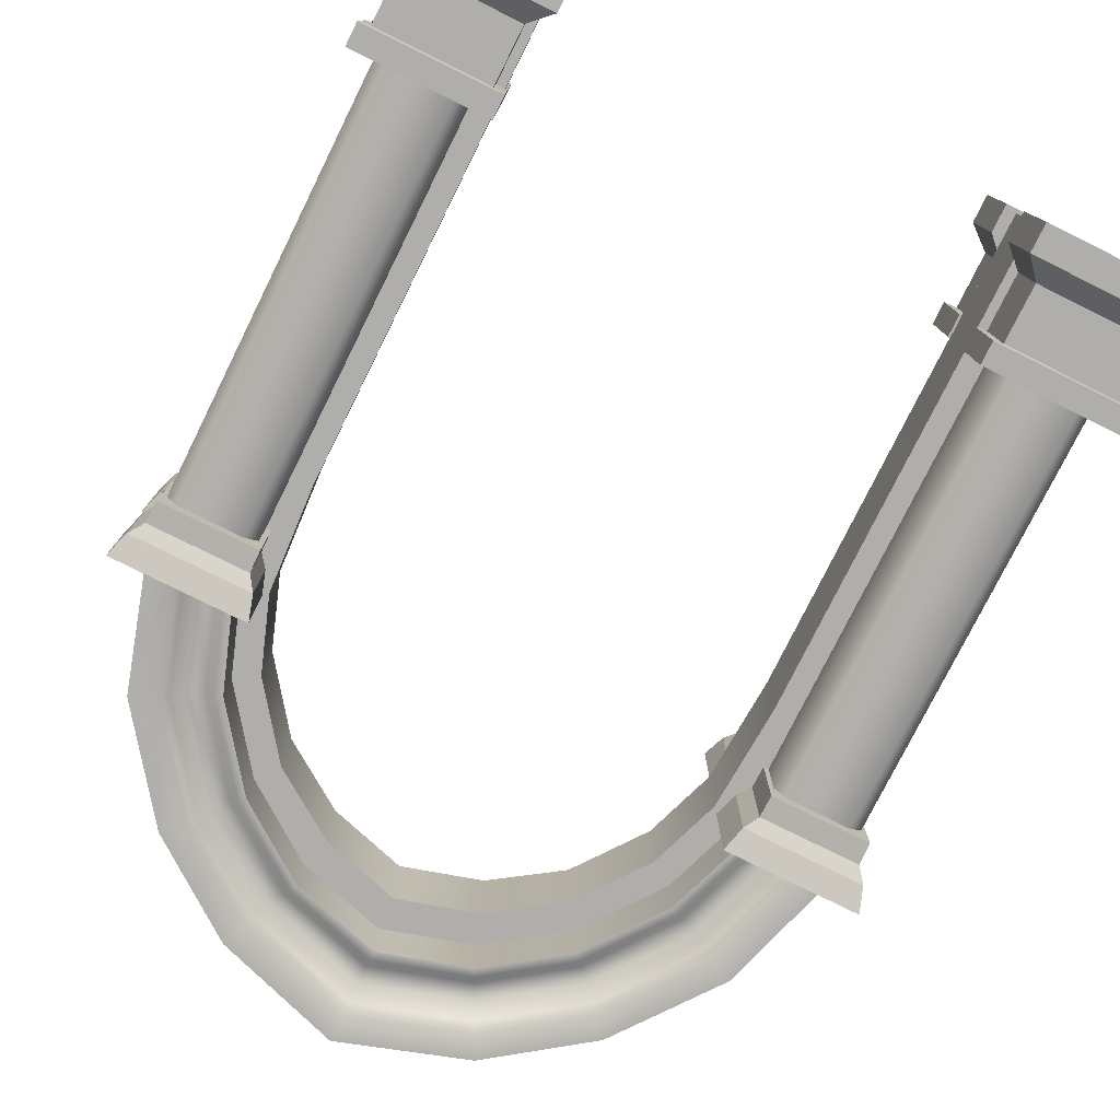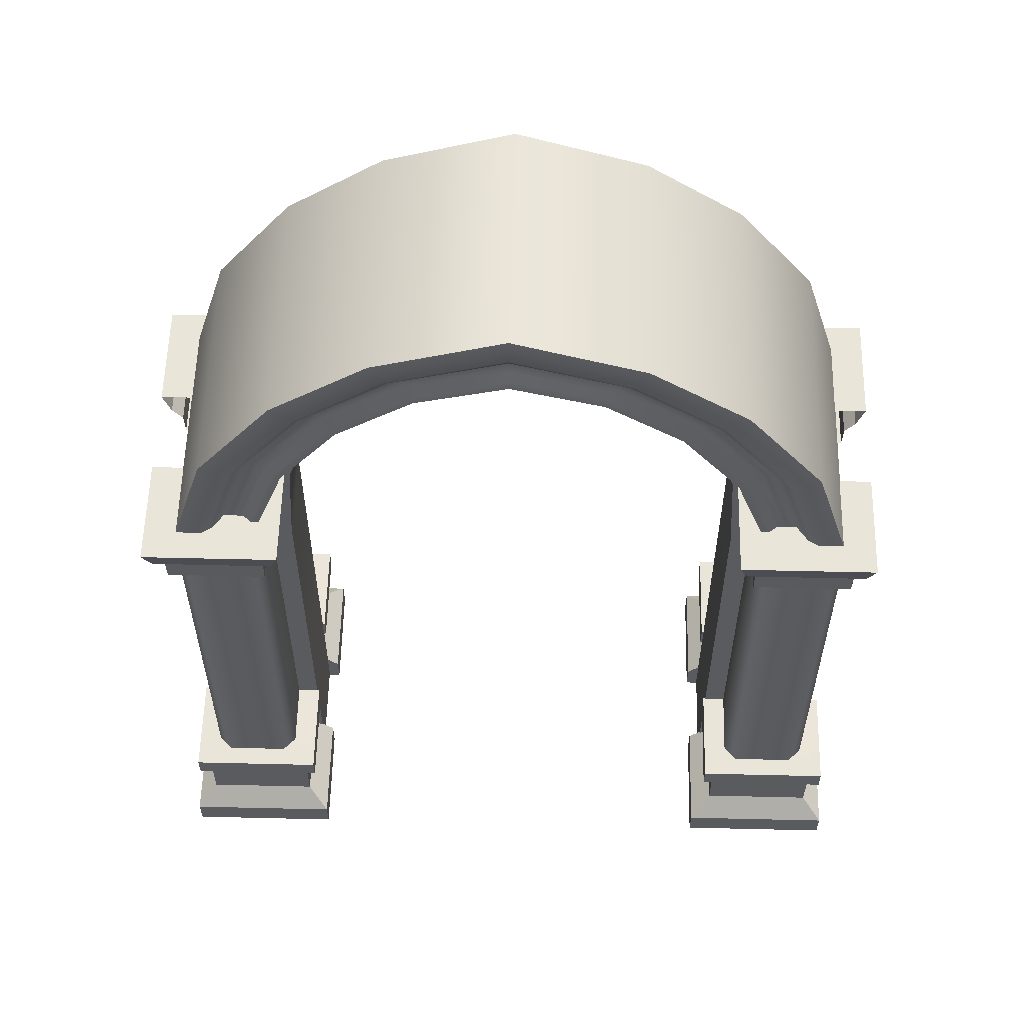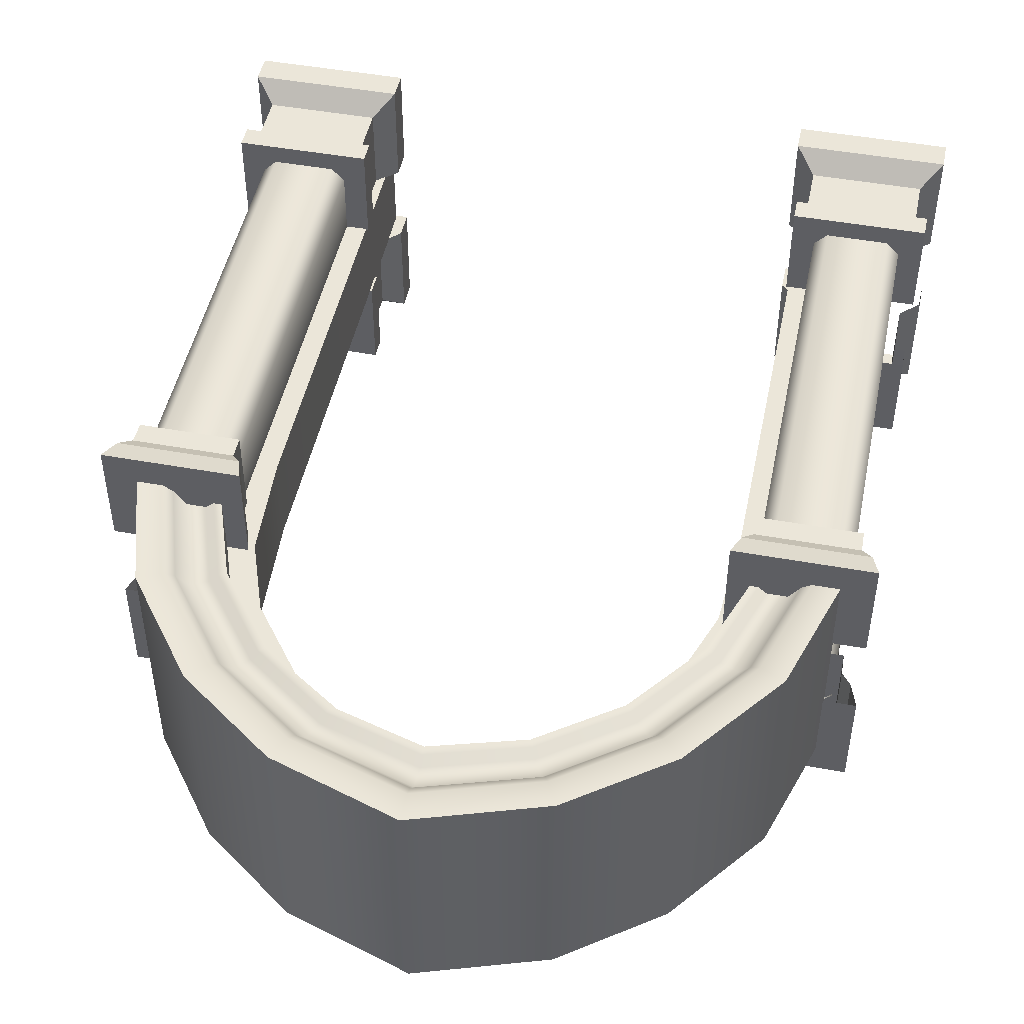
<metadata>
{"format":"obj","ext":"obj","renderer":"f3d","projection":"perspective","resolution":1024,"background":"white","views":[{"elev":-77.9,"azim":-26.4,"up":"+Z"},{"elev":57.8,"azim":1.4,"up":"+Y"},{"elev":47.7,"azim":-168.4,"up":"+Z"}]}
</metadata>
<code>
v -1.364 1.626 -0.5848
v -1.474 1.272 -0.4943
v -1.411 1.482 -0.5439
v -1.471 1.403 -0.4968
v -2.173 1.626 -0.5848
v -2.127 1.482 -0.5439
v -2.066 1.403 -0.4968
v -2.064 1.272 -0.4943
v -2.173 1.626 0.05581
v -1.364 1.626 0.05581
v -1.411 1.482 0.05585
v -1.471 1.403 0.0567
v -1.474 1.272 0.0567
v -2.064 1.272 0.0567
v -2.127 1.482 0.05585
v -2.066 1.403 0.0567
v -2.032 -1.235 0.04824
v -1.954 -1.234 -0.4302
v -2.232 -2.021 0.04785
v -2.232 -1.847 0.04785
v -2.108 -1.727 0.04785
v -2.108 -1.382 0.04815
v -2.175 -1.375 0.04815
v -2.175 -1.237 0.04815
v -2.175 -1.237 -0.5488
v -2.232 -2.021 -0.61
v -2.175 -1.375 -0.5488
v -2.232 -1.847 -0.61
v -2.108 -1.382 -0.4864
v -2.108 -1.727 -0.4877
v -1.507 -1.235 0.04824
v -1.505 -1.234 -0.351
v -1.364 -1.237 -0.5488
v -1.307 -2.021 -0.61
v -1.364 -1.375 -0.5488
v -1.307 -1.847 -0.61
v -1.431 -1.382 -0.4864
v -1.43 -1.727 -0.4877
v -2.033 -1.234 -0.351
v -1.582 -1.234 -0.4302
v -2.033 1.283 0.04811
v -2.033 1.283 -0.3148
v -1.505 1.283 0.04811
v -1.504 1.283 -0.3148
v -1.954 1.283 -0.394
v -1.582 1.283 -0.394
v -1.307 -2.021 0.04785
v -1.307 -1.847 0.04785
v -1.43 -1.727 0.04785
v -1.431 -1.382 0.04815
v -1.364 -1.375 0.04815
v -1.364 -1.237 0.04815
v -1.507 -2.021 0.04804
v 1.392 1.626 -0.5848
v 1.501 1.272 -0.4943
v 1.438 1.482 -0.5439
v 1.499 1.403 -0.4968
v 2.201 1.626 -0.5848
v 2.154 1.482 -0.5439
v 2.094 1.403 -0.4968
v 2.091 1.272 -0.4943
v 2.201 1.626 0.05581
v 1.392 1.626 0.05581
v 1.438 1.482 0.05585
v 1.499 1.403 0.0567
v 1.501 1.272 0.0567
v 2.091 1.272 0.0567
v 2.154 1.482 0.05585
v 2.094 1.403 0.0567
v 2.059 -1.235 0.04824
v 1.982 -1.234 -0.4302
v 2.259 -2.021 0.04785
v 2.259 -1.847 0.04785
v 2.136 -1.727 0.04785
v 2.135 -1.382 0.04815
v 2.202 -1.375 0.04815
v 2.202 -1.237 0.04815
v 2.202 -1.237 -0.5488
v 2.259 -2.021 -0.61
v 2.202 -1.375 -0.5488
v 2.259 -1.847 -0.61
v 2.135 -1.382 -0.4864
v 2.136 -1.727 -0.4877
v 1.534 -1.235 0.04824
v 1.533 -1.234 -0.351
v 1.391 -1.237 -0.5488
v 1.334 -2.021 -0.61
v 1.391 -1.375 -0.5488
v 1.334 -1.847 -0.61
v 1.458 -1.382 -0.4864
v 1.458 -1.727 -0.4877
v 2.06 -1.234 -0.351
v 1.61 -1.234 -0.4302
v 2.06 1.283 0.04811
v 2.06 1.283 -0.3148
v 1.532 1.283 0.04811
v 1.531 1.283 -0.3148
v 1.982 1.283 -0.394
v 1.61 1.283 -0.394
v 1.334 -2.021 0.04785
v 1.334 -1.847 0.04785
v 1.458 -1.727 0.04785
v 1.458 -1.382 0.04815
v 1.391 -1.375 0.04815
v 1.391 -1.237 0.04815
v 1.534 -2.021 0.04804
v 0.01374 2.857 0.3169
v 0.01374 3.587 0.3169
v -0.4588 2.72 0.3169
v -0.8645 2.447 0.3169
v -1.181 2.029 0.3169
v -1.337 1.592 0.3169
v -1.377 0.9507 0.3169
v -1.986 1.612 0.3169
v -1.77 2.318 0.3169
v -1.311 2.925 0.3169
v -0.7391 3.342 0.3169
v -1.377 -1.997 0.3169
v 0.01374 3.053 0.04026
v 0.01374 2.857 0.04026
v 0.01374 3.053 -0.3208
v 0.01374 3.587 -0.4069
v -1.526 0.9867 0.04026
v -1.496 1.613 0.04026
v -0.9688 2.576 0.04026
v -0.5174 2.898 0.04026
v -1.377 0.9507 0.04026
v -1.337 1.592 0.04026
v -0.8645 2.447 0.04026
v -0.4588 2.72 0.04026
v -1.318 2.116 0.04026
v -1.181 2.029 0.04026
v -1.496 1.613 -0.3208
v -0.9688 2.576 -0.3208
v -0.5174 2.898 -0.3208
v -1.318 2.116 -0.3208
v -1.986 1.612 -0.4069
v -1.311 2.925 -0.4069
v -0.7391 3.342 -0.4069
v -1.77 2.318 -0.4069
v -1.526 -1.997 0.04026
v -1.377 -1.997 0.04026
v -1.526 -0.6584 0.04026
v -1.377 -0.6745 0.04026
v -1.377 -0.6745 0.3169
v -1.833 1.612 -0.4069
v -1.629 2.255 -0.4069
v -1.203 2.816 -0.4069
v -0.6696 3.203 -0.4069
v 0.01374 3.42 -0.4069
v -1.775 1.612 -0.3702
v -1.575 2.231 -0.3702
v -1.163 2.775 -0.3702
v -0.6436 3.151 -0.3702
v 0.01374 3.357 -0.3702
v -1.71 1.612 -0.2791
v -1.515 2.204 -0.2791
v -1.118 2.728 -0.2791
v -0.614 3.091 -0.2791
v 0.01374 3.286 -0.2791
v -1.594 1.613 -0.2791
v -1.408 2.156 -0.2791
v -1.037 2.646 -0.2791
v -0.5616 2.987 -0.2791
v 0.01374 3.16 -0.2791
v -1.545 1.613 -0.3208
v -1.363 2.136 -0.3208
v -1.003 2.611 -0.3208
v -0.5394 2.942 -0.3208
v 0.01374 3.106 -0.3208
v 0.4862 2.72 0.3169
v 0.892 2.447 0.3169
v 1.208 2.029 0.3169
v 1.364 1.592 0.3169
v 1.405 0.9507 0.3169
v 2.014 1.612 0.3169
v 1.798 2.318 0.3169
v 1.338 2.925 0.3169
v 0.7666 3.342 0.3169
v 1.405 -1.997 0.3169
v 1.554 0.9867 0.04026
v 1.524 1.613 0.04026
v 0.9963 2.576 0.04026
v 0.5449 2.898 0.04026
v 1.405 0.9507 0.04026
v 1.364 1.592 0.04026
v 0.892 2.447 0.04026
v 0.4862 2.72 0.04026
v 1.345 2.116 0.04026
v 1.208 2.029 0.04026
v 1.524 1.613 -0.3208
v 0.9963 2.576 -0.3208
v 0.5449 2.898 -0.3208
v 1.345 2.116 -0.3208
v 2.014 1.612 -0.4069
v 1.338 2.925 -0.4069
v 0.7666 3.342 -0.4069
v 1.798 2.318 -0.4069
v 1.554 -1.997 0.04026
v 1.405 -1.997 0.04026
v 1.554 -0.6584 0.04026
v 1.405 -0.6745 0.04026
v 1.405 -0.6745 0.3169
v 1.86 1.612 -0.4069
v 1.656 2.255 -0.4069
v 1.231 2.816 -0.4069
v 0.6971 3.203 -0.4069
v 1.803 1.612 -0.3702
v 1.603 2.231 -0.3702
v 1.191 2.775 -0.3702
v 0.6711 3.151 -0.3702
v 1.737 1.612 -0.2791
v 1.543 2.204 -0.2791
v 1.145 2.728 -0.2791
v 0.6415 3.091 -0.2791
v 1.621 1.613 -0.2791
v 1.436 2.156 -0.2791
v 1.064 2.646 -0.2791
v 0.5891 2.987 -0.2791
v 1.572 1.613 -0.3208
v 1.39 2.136 -0.3208
v 1.03 2.611 -0.3208
v 0.5669 2.942 -0.3208
v -1.364 1.626 1.219
v -1.474 1.272 1.128
v -1.411 1.482 1.178
v -1.471 1.403 1.131
v -2.173 1.626 1.219
v -2.127 1.482 1.178
v -2.066 1.403 1.131
v -2.064 1.272 1.128
v -2.173 1.626 0.5779
v -1.364 1.626 0.5779
v -1.411 1.482 0.5779
v -1.471 1.403 0.5771
v -1.474 1.272 0.5771
v -2.064 1.272 0.5771
v -2.127 1.482 0.5779
v -2.066 1.403 0.5771
v -2.032 -1.235 0.5855
v -1.954 -1.234 1.064
v -2.232 -2.021 0.5859
v -2.232 -1.847 0.5859
v -2.108 -1.727 0.5859
v -2.108 -1.382 0.5856
v -2.175 -1.375 0.5856
v -2.175 -1.237 0.5856
v -2.175 -1.237 1.183
v -2.232 -2.021 1.244
v -2.175 -1.375 1.183
v -2.232 -1.847 1.244
v -2.108 -1.382 1.12
v -2.108 -1.727 1.121
v -1.507 -1.235 0.5855
v -1.505 -1.234 0.9848
v -1.364 -1.237 1.183
v -1.307 -2.021 1.244
v -1.364 -1.375 1.183
v -1.307 -1.847 1.244
v -1.431 -1.382 1.12
v -1.43 -1.727 1.121
v -2.033 -1.234 0.9848
v -1.582 -1.234 1.064
v -2.033 1.283 0.5856
v -2.033 1.283 0.9486
v -1.505 1.283 0.5856
v -1.504 1.283 0.9486
v -1.954 1.283 1.028
v -1.582 1.283 1.028
v -1.307 -2.021 0.5859
v -1.307 -1.847 0.5859
v -1.43 -1.727 0.5859
v -1.431 -1.382 0.5856
v -1.364 -1.375 0.5856
v -1.364 -1.237 0.5856
v -1.507 -2.021 0.5857
v 1.392 1.626 1.219
v 1.501 1.272 1.128
v 1.438 1.482 1.178
v 1.499 1.403 1.131
v 2.201 1.626 1.219
v 2.154 1.482 1.178
v 2.094 1.403 1.131
v 2.091 1.272 1.128
v 2.201 1.626 0.5779
v 1.392 1.626 0.5779
v 1.438 1.482 0.5779
v 1.499 1.403 0.5771
v 1.501 1.272 0.5771
v 2.091 1.272 0.5771
v 2.154 1.482 0.5779
v 2.094 1.403 0.5771
v 2.059 -1.235 0.5855
v 1.982 -1.234 1.064
v 2.259 -2.021 0.5859
v 2.259 -1.847 0.5859
v 2.136 -1.727 0.5859
v 2.135 -1.382 0.5856
v 2.202 -1.375 0.5856
v 2.202 -1.237 0.5856
v 2.202 -1.237 1.183
v 2.259 -2.021 1.244
v 2.202 -1.375 1.183
v 2.259 -1.847 1.244
v 2.135 -1.382 1.12
v 2.136 -1.727 1.121
v 1.534 -1.235 0.5855
v 1.533 -1.234 0.9848
v 1.391 -1.237 1.183
v 1.334 -2.021 1.244
v 1.391 -1.375 1.183
v 1.334 -1.847 1.244
v 1.458 -1.382 1.12
v 1.458 -1.727 1.121
v 2.06 -1.234 0.9848
v 1.61 -1.234 1.064
v 2.06 1.283 0.5856
v 2.06 1.283 0.9486
v 1.532 1.283 0.5856
v 1.531 1.283 0.9486
v 1.982 1.283 1.028
v 1.61 1.283 1.028
v 1.334 -2.021 0.5859
v 1.334 -1.847 0.5859
v 1.458 -1.727 0.5859
v 1.458 -1.382 0.5856
v 1.391 -1.375 0.5856
v 1.391 -1.237 0.5856
v 1.534 -2.021 0.5857
v 0.01374 3.053 0.5935
v 0.01374 2.857 0.5935
v 0.01374 3.053 0.9546
v 0.01374 3.587 1.041
v -1.526 0.9867 0.5935
v -1.496 1.613 0.5935
v -0.9688 2.576 0.5935
v -0.5174 2.898 0.5935
v -1.377 0.9507 0.5935
v -1.337 1.592 0.5935
v -0.8645 2.447 0.5935
v -0.4588 2.72 0.5935
v -1.318 2.116 0.5935
v -1.181 2.029 0.5935
v -1.496 1.613 0.9546
v -0.9688 2.576 0.9546
v -0.5174 2.898 0.9546
v -1.318 2.116 0.9546
v -1.986 1.612 1.041
v -1.311 2.925 1.041
v -0.7391 3.342 1.041
v -1.77 2.318 1.041
v -1.526 -1.997 0.5935
v -1.377 -1.997 0.5935
v -1.526 -0.6584 0.5935
v -1.377 -0.6745 0.5935
v -1.833 1.612 1.041
v -1.629 2.255 1.041
v -1.203 2.816 1.041
v -0.6696 3.203 1.041
v 0.01374 3.42 1.041
v -1.775 1.612 1.004
v -1.575 2.231 1.004
v -1.163 2.775 1.004
v -0.6436 3.151 1.004
v 0.01374 3.357 1.004
v -1.71 1.612 0.9128
v -1.515 2.204 0.9128
v -1.118 2.728 0.9128
v -0.614 3.091 0.9128
v 0.01374 3.286 0.9128
v -1.594 1.613 0.9128
v -1.408 2.156 0.9128
v -1.037 2.646 0.9128
v -0.5616 2.987 0.9128
v 0.01374 3.16 0.9128
v -1.545 1.613 0.9546
v -1.363 2.136 0.9546
v -1.003 2.611 0.9546
v -0.5394 2.942 0.9546
v 0.01374 3.106 0.9546
v 1.554 0.9867 0.5935
v 1.524 1.613 0.5935
v 0.9963 2.576 0.5935
v 0.5449 2.898 0.5935
v 1.405 0.9507 0.5935
v 1.364 1.592 0.5935
v 0.892 2.447 0.5935
v 0.4862 2.72 0.5935
v 1.345 2.116 0.5935
v 1.208 2.029 0.5935
v 1.524 1.613 0.9546
v 0.9963 2.576 0.9546
v 0.5449 2.898 0.9546
v 1.345 2.116 0.9546
v 2.014 1.612 1.041
v 1.338 2.925 1.041
v 0.7666 3.342 1.041
v 1.798 2.318 1.041
v 1.554 -1.997 0.5935
v 1.405 -1.997 0.5935
v 1.554 -0.6584 0.5935
v 1.405 -0.6745 0.5935
v 1.86 1.612 1.041
v 1.656 2.255 1.041
v 1.231 2.816 1.041
v 0.6971 3.203 1.041
v 1.803 1.612 1.004
v 1.603 2.231 1.004
v 1.191 2.775 1.004
v 0.6711 3.151 1.004
v 1.737 1.612 0.9128
v 1.543 2.204 0.9128
v 1.145 2.728 0.9128
v 0.6415 3.091 0.9128
v 1.621 1.613 0.9128
v 1.436 2.156 0.9128
v 1.064 2.646 0.9128
v 0.5891 2.987 0.9128
v 1.572 1.613 0.9546
v 1.39 2.136 0.9546
v 1.03 2.611 0.9546
v 0.5669 2.942 0.9546
f 11 3 1 10
f 12 4 3 11
f 2 4 12 13
f 1 5 9 10
f 6 5 1 3
f 7 6 3 4
f 2 8 7 4
f 13 14 8 2
f 15 9 5 6
f 16 15 6 7
f 8 14 16 7
f 18 25 39
f 24 25 27 23
f 23 27 29 22
f 29 30 21 22
f 30 28 20 21
f 20 28 26 19
f 36 28 30 38
f 38 30 29 37
f 37 29 27 35
f 35 27 25 33
f 33 40 32
f 36 34 26 28
f 39 25 24 17
f 33 25 18 40
f 18 45 46 40
f 39 17 41 42
f 44 43 31 32
f 39 42 45 18
f 46 44 32 40
f 35 33 52 51
f 37 35 51 50
f 37 50 49 38
f 38 49 48 36
f 34 36 48 47
f 32 31 52 33
f 53 47 48 49
f 31 53 49 50
f 52 31 50 51
f 64 63 54 56
f 65 64 56 57
f 55 66 65 57
f 54 63 62 58
f 59 56 54 58
f 60 57 56 59
f 55 57 60 61
f 66 55 61 67
f 68 59 58 62
f 69 60 59 68
f 61 60 69 67
f 71 92 78
f 77 76 80 78
f 76 75 82 80
f 82 75 74 83
f 83 74 73 81
f 73 72 79 81
f 89 91 83 81
f 91 90 82 83
f 90 88 80 82
f 88 86 78 80
f 86 85 93
f 89 81 79 87
f 92 70 77 78
f 86 93 71 78
f 98 71 93 99
f 95 94 70 92
f 85 84 96 97
f 95 92 71 98
f 99 93 85 97
f 88 104 105 86
f 90 103 104 88
f 90 91 102 103
f 91 89 101 102
f 87 100 101 89
f 85 86 105 84
f 106 102 101 100
f 84 103 102 106
f 105 104 103 84
f 128 127 123 124
f 130 129 125 126
f 120 130 126 119
f 131 125 129 132
f 124 131 132 128
f 134 135 126 125
f 135 121 119 126
f 133 136 131 124
f 136 134 125 131
f 135 134 168 169
f 170 121 135 169
f 136 133 166 167
f 134 136 167 168
f 109 130 120 107
f 110 129 130 109
f 111 132 129 110
f 112 128 132 111
f 113 127 128 112
f 137 114 115 140
f 140 115 116 138
f 138 116 117 139
f 139 117 108 122
f 144 142 141 143
f 142 144 145 118
f 127 144 143 123
f 145 144 127 113
f 140 147 146 137
f 138 148 147 140
f 139 149 148 138
f 122 150 149 139
f 152 151 146 147
f 153 152 147 148
f 154 153 148 149
f 150 155 154 149
f 157 156 151 152
f 158 157 152 153
f 159 158 153 154
f 155 160 159 154
f 162 161 156 157
f 163 162 157 158
f 164 163 158 159
f 160 165 164 159
f 167 166 161 162
f 168 167 162 163
f 169 168 163 164
f 165 170 169 164
f 186 182 181 185
f 188 184 183 187
f 120 119 184 188
f 189 190 187 183
f 182 186 190 189
f 192 183 184 193
f 193 184 119 121
f 191 182 189 194
f 194 189 183 192
f 193 223 222 192
f 170 223 193 121
f 194 221 220 191
f 192 222 221 194
f 171 107 120 188
f 172 171 188 187
f 173 172 187 190
f 174 173 190 186
f 175 174 186 185
f 195 198 177 176
f 198 196 178 177
f 196 197 179 178
f 197 122 108 179
f 202 201 199 200
f 200 180 203 202
f 185 181 201 202
f 203 175 185 202
f 198 195 204 205
f 196 198 205 206
f 197 196 206 207
f 122 197 207 150
f 209 205 204 208
f 210 206 205 209
f 211 207 206 210
f 150 207 211 155
f 213 209 208 212
f 214 210 209 213
f 215 211 210 214
f 155 211 215 160
f 217 213 212 216
f 218 214 213 217
f 219 215 214 218
f 160 215 219 165
f 221 217 216 220
f 222 218 217 221
f 223 219 218 222
f 165 219 223 170
f 234 233 224 226
f 235 234 226 227
f 225 236 235 227
f 224 233 232 228
f 229 226 224 228
f 230 227 226 229
f 225 227 230 231
f 236 225 231 237
f 238 229 228 232
f 239 230 229 238
f 231 230 239 237
f 241 262 248
f 247 246 250 248
f 246 245 252 250
f 252 245 244 253
f 253 244 243 251
f 243 242 249 251
f 259 261 253 251
f 261 260 252 253
f 260 258 250 252
f 258 256 248 250
f 256 255 263
f 259 251 249 257
f 262 240 247 248
f 256 263 241 248
f 241 263 269 268
f 262 265 264 240
f 267 255 254 266
f 262 241 268 265
f 269 263 255 267
f 258 274 275 256
f 260 273 274 258
f 260 261 272 273
f 261 259 271 272
f 257 270 271 259
f 255 256 275 254
f 276 272 271 270
f 254 273 272 276
f 275 274 273 254
f 287 279 277 286
f 288 280 279 287
f 278 280 288 289
f 277 281 285 286
f 282 281 277 279
f 283 282 279 280
f 278 284 283 280
f 289 290 284 278
f 291 285 281 282
f 292 291 282 283
f 284 290 292 283
f 294 301 315
f 300 301 303 299
f 299 303 305 298
f 305 306 297 298
f 306 304 296 297
f 296 304 302 295
f 312 304 306 314
f 314 306 305 313
f 313 305 303 311
f 311 303 301 309
f 309 316 308
f 312 310 302 304
f 315 301 300 293
f 309 301 294 316
f 321 322 316 294
f 318 315 293 317
f 308 320 319 307
f 318 321 294 315
f 322 320 308 316
f 311 309 328 327
f 313 311 327 326
f 313 326 325 314
f 314 325 324 312
f 310 312 324 323
f 308 307 328 309
f 329 323 324 325
f 307 329 325 326
f 328 307 326 327
f 339 335 334 338
f 341 337 336 340
f 331 330 337 341
f 342 343 340 336
f 335 339 343 342
f 345 336 337 346
f 346 337 330 332
f 344 335 342 347
f 347 342 336 345
f 346 379 378 345
f 380 379 346 332
f 347 377 376 344
f 345 378 377 347
f 109 107 331 341
f 110 109 341 340
f 111 110 340 343
f 112 111 343 339
f 113 112 339 338
f 348 351 115 114
f 351 349 116 115
f 349 350 117 116
f 350 333 108 117
f 355 354 352 353
f 353 118 145 355
f 338 334 354 355
f 145 113 338 355
f 351 348 356 357
f 349 351 357 358
f 350 349 358 359
f 333 350 359 360
f 362 357 356 361
f 363 358 357 362
f 364 359 358 363
f 360 359 364 365
f 367 362 361 366
f 368 363 362 367
f 369 364 363 368
f 365 364 369 370
f 372 367 366 371
f 373 368 367 372
f 374 369 368 373
f 370 369 374 375
f 377 372 371 376
f 378 373 372 377
f 379 374 373 378
f 375 374 379 380
f 386 385 381 382
f 388 387 383 384
f 331 388 384 330
f 389 383 387 390
f 382 389 390 386
f 392 393 384 383
f 393 332 330 384
f 391 394 389 382
f 394 392 383 389
f 393 392 421 422
f 380 332 393 422
f 394 391 419 420
f 392 394 420 421
f 171 388 331 107
f 172 387 388 171
f 173 390 387 172
f 174 386 390 173
f 175 385 386 174
f 395 176 177 398
f 398 177 178 396
f 396 178 179 397
f 397 179 108 333
f 402 400 399 401
f 400 402 203 180
f 385 402 401 381
f 203 402 385 175
f 398 404 403 395
f 396 405 404 398
f 397 406 405 396
f 333 360 406 397
f 408 407 403 404
f 409 408 404 405
f 410 409 405 406
f 360 365 410 406
f 412 411 407 408
f 413 412 408 409
f 414 413 409 410
f 365 370 414 410
f 416 415 411 412
f 417 416 412 413
f 418 417 413 414
f 370 375 418 414
f 420 419 415 416
f 421 420 416 417
f 422 421 417 418
f 375 380 422 418

</code>
